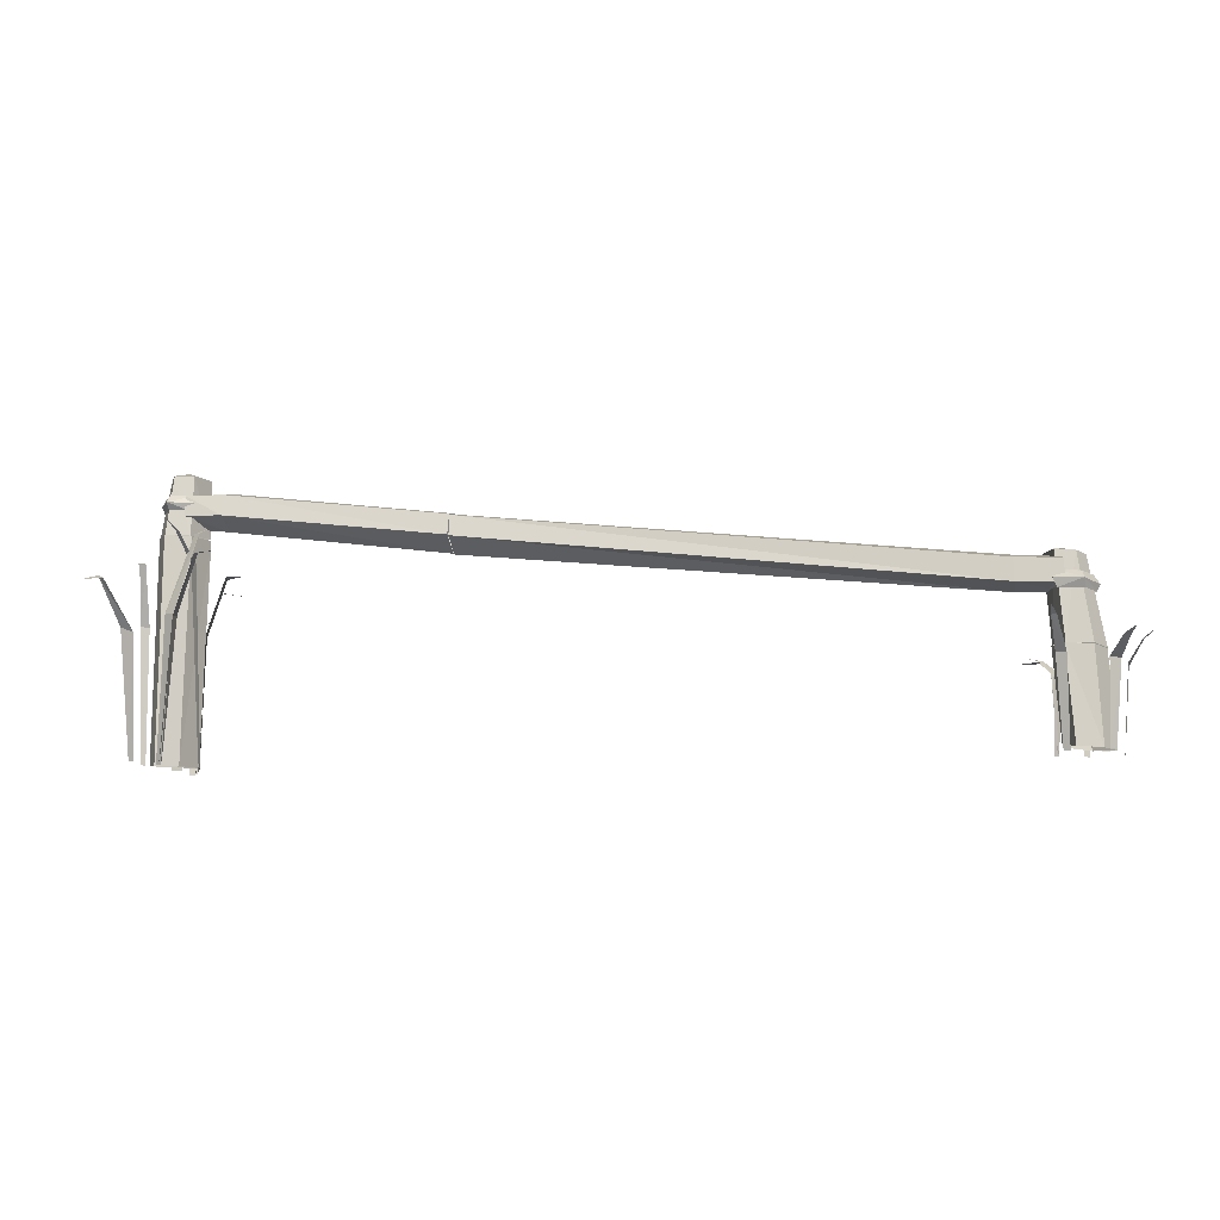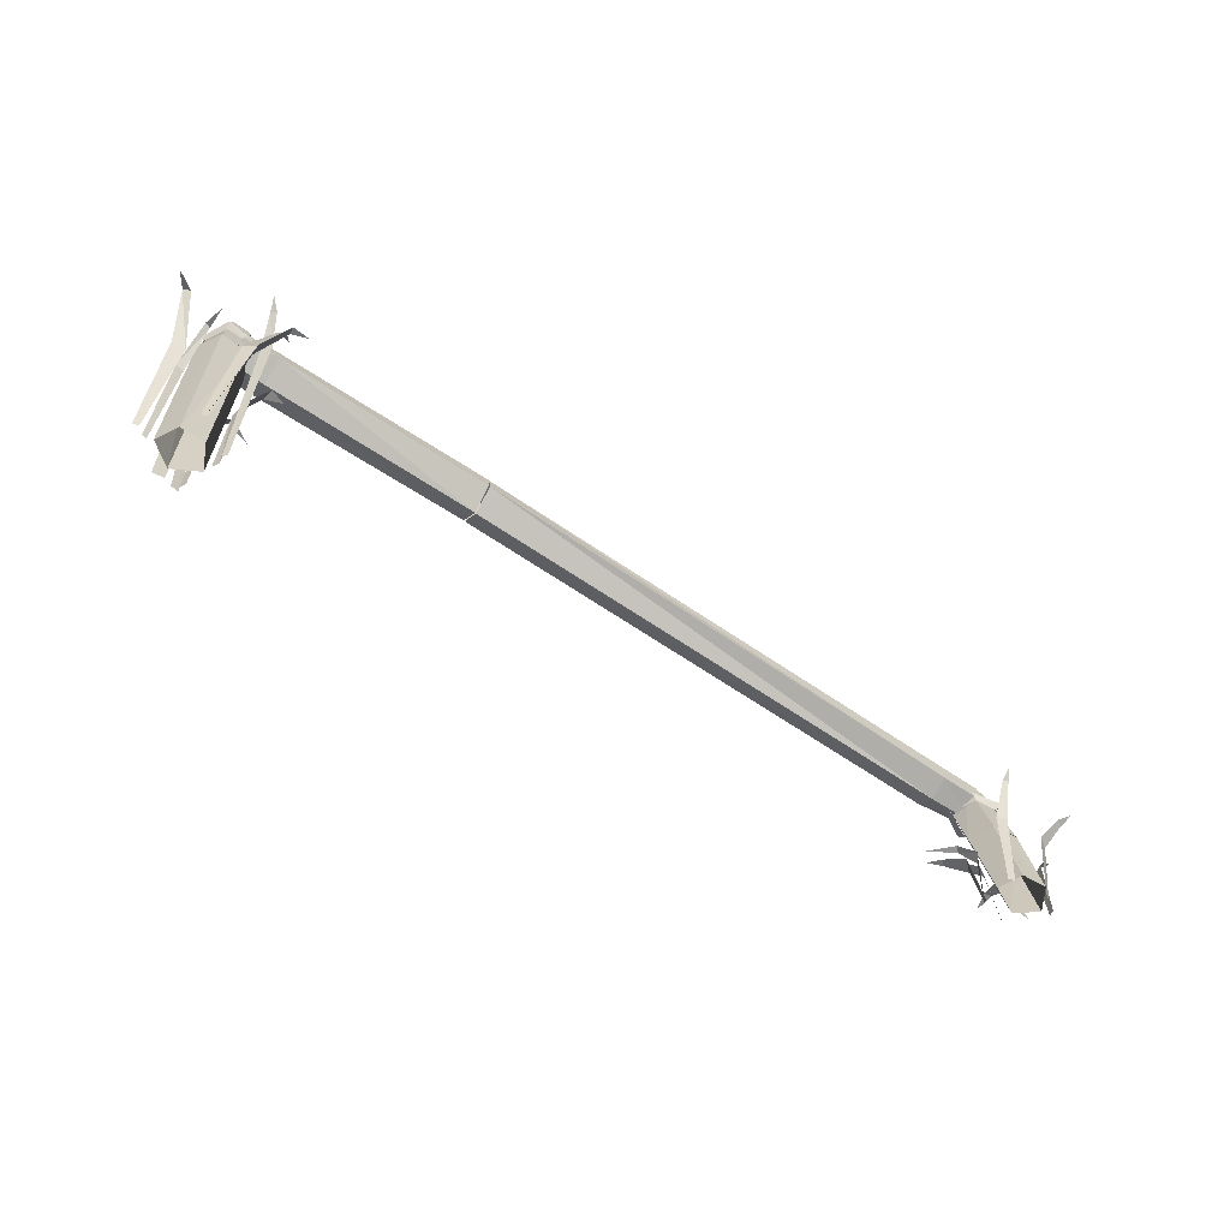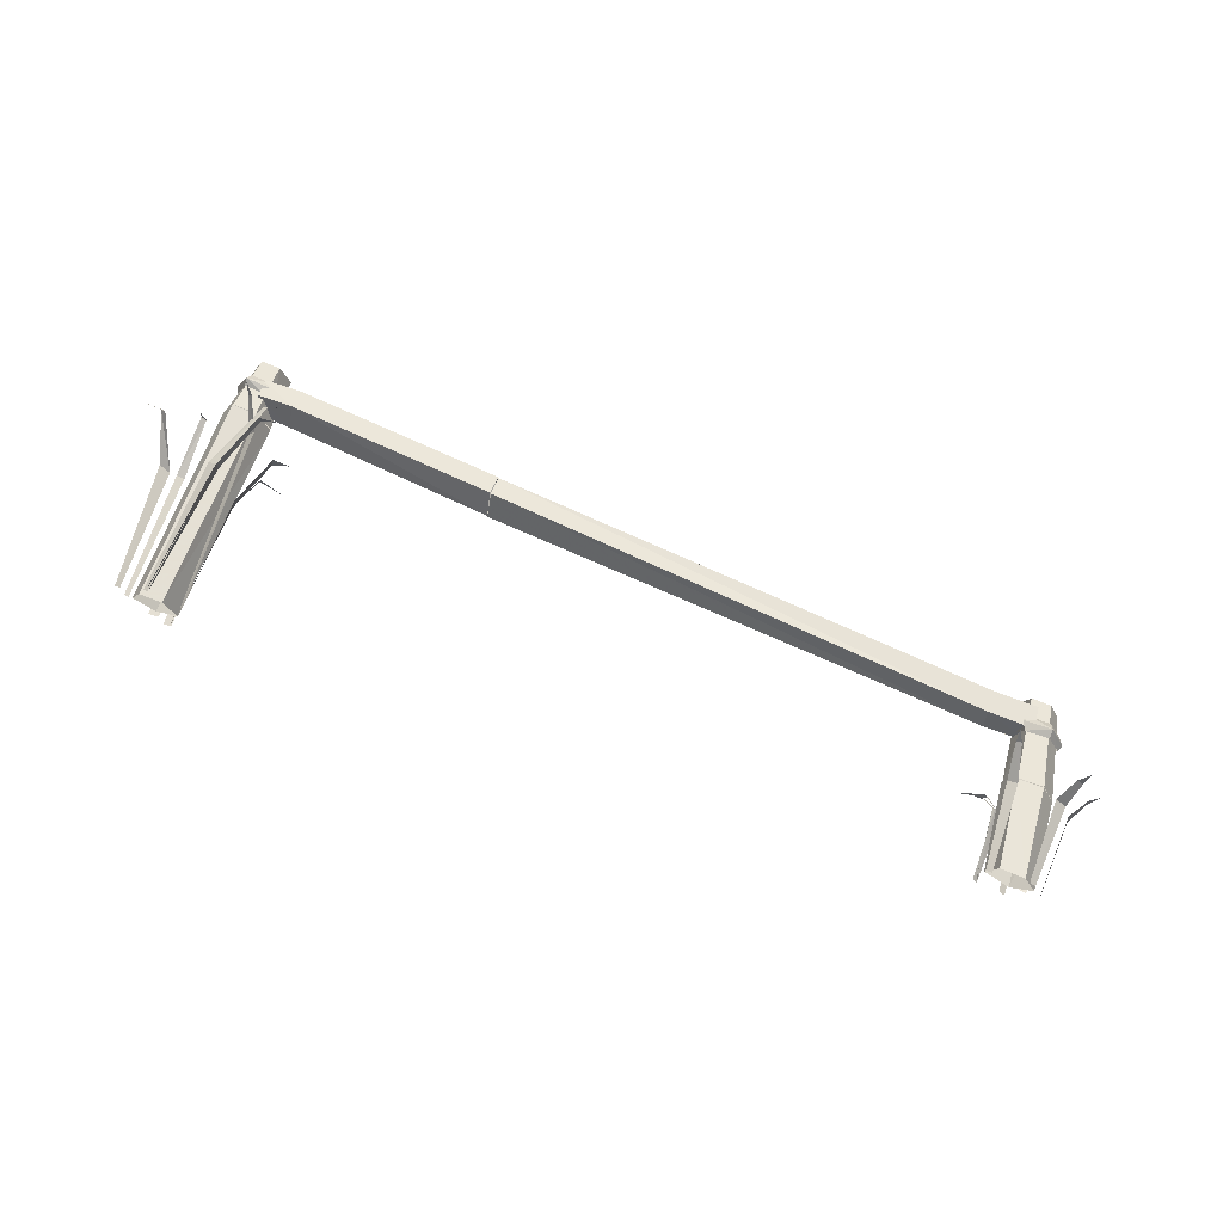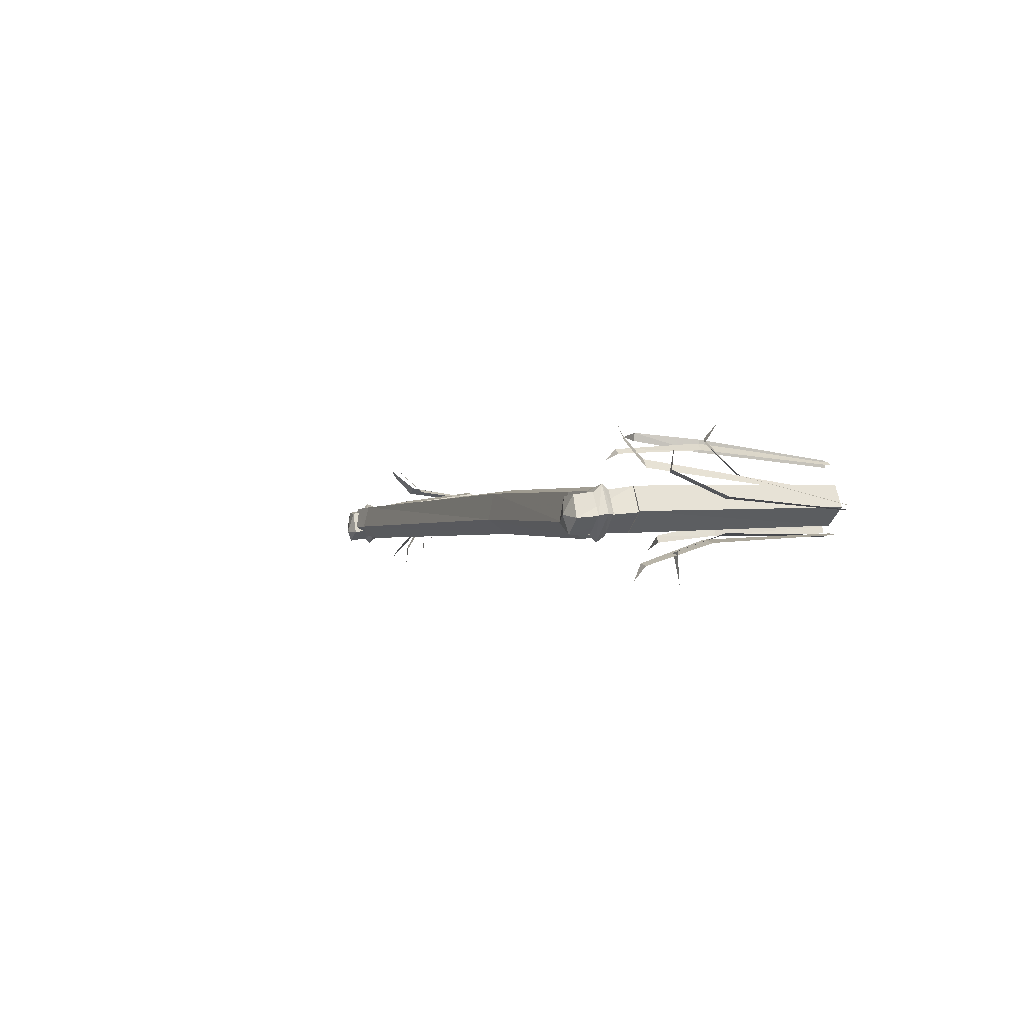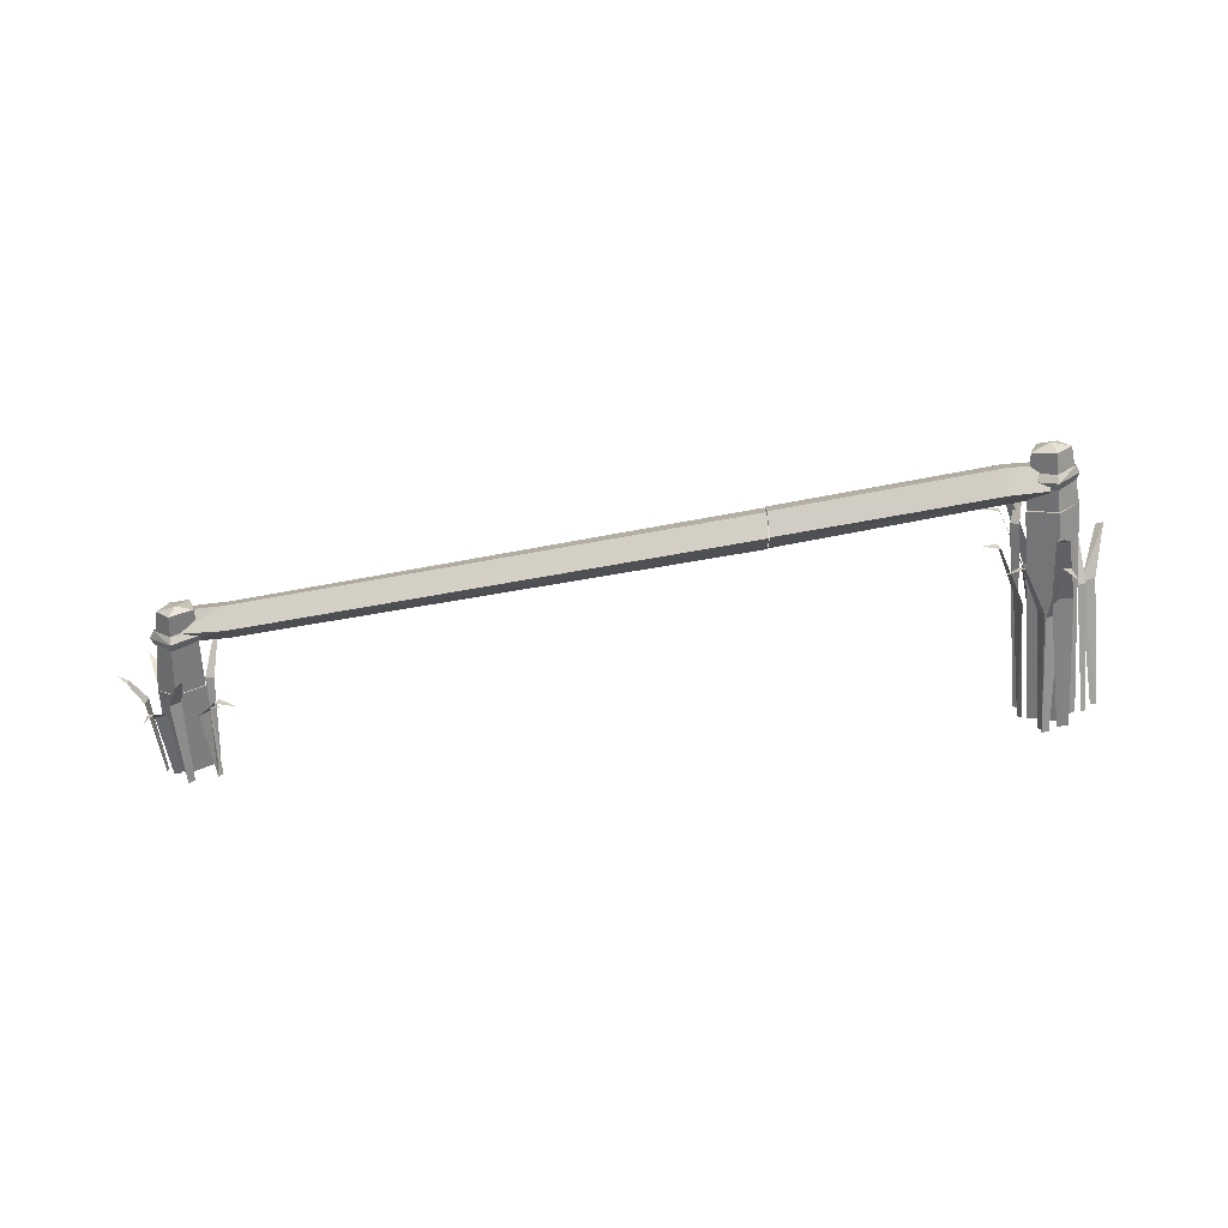
<metadata>
{"format":"obj","ext":"obj","renderer":"f3d","projection":"perspective","resolution":1024,"background":"white","views":[{"elev":-9.6,"azim":9.1,"up":"+Y"},{"elev":-62.0,"azim":-32.2,"up":"+Y"},{"elev":66.5,"azim":19.2,"up":"+Z"},{"elev":-0.9,"azim":-115.4,"up":"+Z"},{"elev":-65.7,"azim":-175.6,"up":"+Z"}]}
</metadata>
<code>
v 5.84 -1.08 0.45
v 5.78 0.16 0.28
v 6.01 -1.09 0.14
v 5.95 0.14 -0.03
v 5.73 -1.07 -0.08
v 5.67 0.16 -0.28
v 5.38 -1.04 0.11
v 5.3 0.19 -0.08
v 5.52 -1.05 0.43
v 5.44 0.18 0.25
v -5.69 -1.1 0.28
v -5.86 -1.08 -0.01
v -5.68 1.83 0.23
v -5.86 1.85 -0.08
v -5.58 -1.08 -0.24
v -5.57 1.84 -0.34
v -5.23 -1.11 -0.05
v -5.19 1.81 -0.14
v -5.37 -1.11 0.27
v -5.33 1.81 0.2
v -5.99 -1.06 -0.04
v -5.93 -1.07 -0.05
v -6 0.68 0.1
v -5.89 0.67 0.08
v -5.85 1.43 0.39
v -5.92 1.44 0.42
v -5.84 1.36 0.72
v 5.33 -1.09 -0.07
v 5.29 -0.13 -0.18
v 5.35 -1.11 -0.12
v 5.41 -0.13 -0.3
v 5.22 0.07 -0.52
v 5.14 0.07 -0.45
v 5.03 0.12 -0.62
v 5.46 -1.1 0.34
v 5.38 -1.09 0.31
v 5.45 0.03 0.49
v 5.32 0.04 0.44
v 5.27 0.44 0.74
v 5.34 0.44 0.77
v 5.27 0.54 0.9
v 5.64 -1.12 -0.19
v 5.72 -1.13 -0.25
v 5.61 0.08 -0.28
v 5.75 0.06 -0.37
v 5.56 0.45 -0.67
v 5.47 0.46 -0.61
v 5.44 0.57 -0.77
v 6.09 -1.16 0.18
v 6.08 -1.16 0.26
v 6.18 -0.09 0.06
v 6.16 -0.07 0.21
v 6.35 0.23 0.14
v 6.36 0.22 0.05
v 6.48 0.33 0.09
v 5.29 -1.12 -0.06
v 5.35 -1.13 -0.13
v 5.31 -0.19 0
v 5.41 -0.21 -0.13
v 5.22 0 -0.23
v 5.15 0.01 -0.15
v 4.87 0.02 -0.43
v 5.84 -1.08 -0.03
v 5.94 -1.09 -0.03
v 5.83 -0.11 -0.26
v 6 -0.15 -0.24
v 6 0.05 -0.56
v 5.9 0.07 -0.58
v 5.98 0.08 -0.84
v -6.06 -1.01 0.02
v -6.14 -1.01 0
v -5.99 0.57 0.37
v -6.17 0.64 0.35
v -6.34 1.24 0.72
v -6.25 1.2 0.78
v -6.48 1.15 0.96
v -5.46 -1.17 -0.36
v -5.36 -1.16 -0.38
v -5.58 0.47 -0.34
v -5.41 0.46 -0.38
v -5.56 1.21 -0.58
v -5.66 1.21 -0.56
v -5.69 1.2 -0.97
v -5.71 -1.1 -0.36
v -5.56 -1.11 -0.34
v -5.73 0.74 -0.46
v -5.47 0.72 -0.42
v -5.46 1.61 -0.71
v -5.62 1.63 -0.74
v -5.5 1.73 -0.93
v 5.99 -1.09 0.31
v 5.91 -1.08 0.37
v 6.07 -0.04 0.43
v 5.93 -0.03 0.53
v 6.09 0.2 0.75
v 6.17 0.19 0.69
v 6.23 0.28 0.86
v -5.37 -1.15 -0.34
v -5.33 -1.16 -0.25
v -5.39 0.5 -0.37
v -5.33 0.48 -0.21
v -5.1 1.17 -0.37
v -5.13 1.18 -0.46
v -4.81 1.14 -0.56
v -5.19 -1.17 0.08
v -5.14 -1.19 0.17
v -5.17 0.53 -0.04
v -5.1 0.55 0.2
v -4.88 1.28 0.15
v -4.91 1.27 0
v -4.67 1.3 0.06
v -5.51 -1.07 0.5
v -5.51 -1.08 0.59
v -5.31 0.71 0.67
v -5.31 0.68 0.83
v -5.03 1.45 0.91
v -5.02 1.46 0.81
v -4.79 1.48 0.87
v -5.57 -1.12 0.53
v -5.49 -1.13 0.58
v -5.46 0.74 0.69
v -5.32 0.72 0.78
v -5.05 1.73 0.7
v -5.13 1.74 0.64
v -4.94 1.84 0.55
v -5.1 -1.09 0.26
v -5.15 -1.08 0.2
v -5.12 1.38 0.58
v -5.22 1.39 0.47
v -5.32 1.76 0.79
v -5.26 1.75 0.86
v -5.38 1.88 0.97
v -1.999 1.712 0.2679
v -1.989 1.532 -0.06211
v -4.939 2.062 0.2279
v -4.939 1.912 -0.1121
v -2.009 1.792 -0.3421
v -4.939 2.142 -0.4121
v -1.999 2.062 -0.1421
v -4.959 2.432 -0.2021
v -1.989 1.982 0.2179
v -4.949 2.342 0.1679
v -5.429 2.082 0.2079
v -5.439 1.962 -0.09211
v -5.449 2.152 -0.3821
v -5.449 2.422 -0.1921
v -5.439 2.342 0.1679
v -5.615 2.618 0.1159
v -5.675 1.838 0.2259
v -5.745 2.638 -0.1641
v -5.855 1.858 -0.0941
v -5.525 2.628 -0.3641
v -5.565 1.848 -0.3341
v -5.235 2.608 -0.2141
v -5.195 1.828 -0.1341
v -5.355 2.608 0.0959
v -5.345 1.818 0.2059
v -5.495 2.698 -0.1241
v -5.535 2.358 -0.3741
v -5.805 2.378 -0.1341
v -5.535 2.268 -0.4541
v -5.855 2.268 -0.1141
v -5.535 2.148 -0.3741
v -5.815 2.178 -0.1141
v -5.295 2.238 0.1859
v -5.335 2.348 0.1259
v -5.155 2.248 -0.2341
v -5.205 2.338 -0.1841
v -5.335 2.128 0.1459
v -5.195 2.148 -0.1841
v -5.665 2.258 0.2459
v -5.645 2.368 0.1459
v -5.655 2.158 0.1659
v 4.887 1.071 -0.3921
v 4.877 1.331 -0.1921
v -1.993 1.781 -0.3421
v -1.993 2.051 -0.1421
v -1.983 1.521 -0.06214
v -1.983 1.701 0.2679
v 4.897 0.8612 -0.1421
v 4.887 0.9412 0.1679
v -1.983 1.971 0.2179
v 4.877 1.241 0.1479
v 5.487 0.9212 0.1479
v 5.487 0.8512 -0.1521
v 5.527 1.051 -0.3421
v 5.457 1.311 -0.2021
v 5.467 1.221 0.1279
v 5.621 1.32 0.05978
v 5.751 1.31 -0.1902
v 5.781 0.1705 0.2798
v 5.951 0.1505 -0.04022
v 5.541 1.33 -0.4402
v 5.671 0.1705 -0.2802
v 5.241 1.35 -0.2902
v 5.311 0.2005 -0.09022
v 5.361 1.35 0.03978
v 5.451 0.1905 0.2498
v 5.471 1.41 -0.2902
v 5.571 1.05 -0.4102
v 5.571 0.9605 -0.4802
v 5.831 1.05 -0.1702
v 5.901 0.9305 -0.1402
v 5.591 0.8305 -0.3802
v 5.861 0.8405 -0.1302
v 5.331 0.9805 0.1598
v 5.191 0.9905 -0.2602
v 5.371 1.09 0.08978
v 5.231 1.09 -0.2302
v 5.381 0.8605 0.1398
v 5.231 0.8905 -0.2002
v 5.701 0.9605 0.2198
v 5.701 0.8505 0.1598
v 5.681 1.06 0.1098
o Node 0
f 3 2 1
f 4 2 3
f 4 4 3
f 3 4 4
f 3 3 4
f 4 3 3
f 5 4 3
f 6 4 5
f 6 6 5
f 5 6 6
f 5 5 6
f 6 5 5
f 7 6 5
f 8 6 7
f 8 8 7
f 7 8 8
f 7 7 8
f 8 7 7
f 9 8 7
f 10 8 9
f 10 10 9
f 9 10 10
f 9 9 10
f 10 9 9
f 1 10 9
f 2 10 1
f 2 2 1
f 11 2 2
f 11 11 2
f 12 11 11
f 13 12 11
f 14 12 13
f 14 14 13
f 12 14 14
f 12 12 14
f 15 12 12
f 14 15 12
f 16 15 14
f 16 16 14
f 15 16 16
f 15 15 16
f 17 15 15
f 16 17 15
f 18 17 16
f 18 18 16
f 17 18 18
f 17 17 18
f 19 17 17
f 18 19 17
f 20 19 18
f 20 20 18
f 19 20 20
f 19 19 20
f 11 19 19
f 20 11 19
f 13 11 20
f 13 13 20
f 4 13 13
f 4 4 13
f 2 4 4
f 6 2 4
f 10 2 6
f 8 10 6
f 8 10 8
f 20 8 8
f 20 8 20
f 18 20 20
f 16 20 18
f 16 16 18
f 16 16 16
f 16 16 16
f 20 16 16
f 14 20 16
f 14 20 14
f 13 14 14
f 13 14 13
f 20 13 13
f 14 13 20
f 23 22 21
f 24 22 23
f 23 24 23
f 25 24 23
f 26 25 23
f 27 25 26
f 27 27 26
f 28 27 27
f 28 28 27
f 29 28 28
f 30 29 28
f 29 29 30
f 31 29 30
f 29 29 31
f 32 29 31
f 33 29 32
f 34 33 32
f 34 33 34
f 35 34 34
f 35 34 35
f 36 35 35
f 37 35 36
f 38 37 36
f 37 37 38
f 39 37 38
f 40 37 39
f 41 40 39
f 41 40 41
f 42 41 41
f 42 41 42
f 43 42 42
f 44 42 43
f 45 44 43
f 44 44 45
f 46 44 45
f 47 44 46
f 48 47 46
f 48 47 48
f 49 48 48
f 49 48 49
f 50 49 49
f 51 49 50
f 52 51 50
f 51 51 52
f 53 51 52
f 54 51 53
f 55 54 53
f 55 54 55
f 56 55 55
f 56 55 56
f 57 56 56
f 58 56 57
f 59 58 57
f 58 58 59
f 60 58 59
f 61 58 60
f 62 61 60
f 62 61 62
f 63 62 62
f 63 62 63
f 64 63 63
f 65 63 64
f 66 65 64
f 65 65 66
f 67 65 66
f 68 65 67
f 69 68 67
f 69 68 69
f 70 69 69
f 70 69 70
f 71 70 70
f 72 70 71
f 73 72 71
f 72 72 73
f 74 72 73
f 75 72 74
f 76 75 74
f 76 75 76
f 77 76 76
f 77 76 77
f 78 77 77
f 79 77 78
f 80 79 78
f 79 79 80
f 81 79 80
f 82 79 81
f 83 82 81
f 83 82 83
f 84 83 83
f 84 83 84
f 85 84 84
f 86 84 85
f 87 86 85
f 86 86 87
f 88 86 87
f 89 86 88
f 90 89 88
f 90 89 90
f 91 90 90
f 91 90 91
f 92 91 91
f 93 91 92
f 94 93 92
f 93 93 94
f 95 93 94
f 96 93 95
f 97 96 95
f 97 96 97
f 98 97 97
f 98 97 98
f 99 98 98
f 100 98 99
f 101 100 99
f 100 100 101
f 102 100 101
f 103 100 102
f 104 103 102
f 104 103 104
f 105 104 104
f 105 104 105
f 106 105 105
f 107 105 106
f 108 107 106
f 107 107 108
f 109 107 108
f 110 107 109
f 111 110 109
f 111 110 111
f 112 111 111
f 112 111 112
f 113 112 112
f 114 112 113
f 115 114 113
f 114 114 115
f 116 114 115
f 117 114 116
f 118 117 116
f 118 117 118
f 119 118 118
f 119 118 119
f 120 119 119
f 121 119 120
f 122 121 120
f 121 121 122
f 123 121 122
f 124 121 123
f 125 124 123
f 125 124 125
f 126 125 125
f 126 125 126
f 127 126 126
f 128 126 127
f 129 128 127
f 128 128 129
f 130 128 129
f 131 128 130
f 132 131 130
o Node 1
o Node 2
f 135 134 133
f 136 134 135
f 136 136 135
f 134 136 136
f 134 134 136
f 137 134 134
f 136 137 134
f 138 137 136
f 138 138 136
f 137 138 138
f 137 137 138
f 139 137 137
f 138 139 137
f 140 139 138
f 140 140 138
f 139 140 140
f 139 139 140
f 141 139 139
f 140 141 139
f 142 141 140
f 142 142 140
f 141 142 142
f 141 141 142
f 133 141 141
f 142 133 141
f 135 133 142
f 143 136 135
f 144 136 143
f 144 144 143
f 138 144 144
f 138 138 144
f 145 138 138
f 136 145 138
f 144 145 136
f 144 144 136
f 140 144 144
f 140 140 144
f 146 140 140
f 138 146 140
f 145 146 138
f 145 145 138
f 140 145 145
f 140 140 145
f 142 140 140
f 146 142 140
f 147 142 146
f 147 147 146
f 143 147 147
f 143 143 147
f 147 143 143
f 135 147 143
f 142 147 135
o Node 3
f 150 149 148
f 151 149 150
f 151 151 150
f 150 151 151
f 150 150 151
f 151 150 150
f 152 151 150
f 153 151 152
f 153 153 152
f 152 153 153
f 152 152 153
f 153 152 152
f 154 153 152
f 155 153 154
f 155 155 154
f 154 155 155
f 154 154 155
f 155 154 154
f 156 155 154
f 157 155 156
f 157 157 156
f 156 157 157
f 156 156 157
f 157 156 156
f 148 157 156
f 149 157 148
f 149 149 148
f 148 149 149
f 148 148 149
f 150 148 148
f 158 150 148
f 158 150 158
f 152 158 158
f 152 158 152
f 150 152 152
f 158 152 150
f 158 158 150
f 152 158 158
f 152 152 158
f 154 152 152
f 158 154 152
f 158 154 158
f 156 158 158
f 156 158 156
f 154 156 156
f 158 156 154
f 158 158 154
f 156 158 158
f 156 156 158
f 148 156 156
f 158 148 156
f 161 160 159
f 162 160 161
f 162 162 161
f 161 162 162
f 161 161 162
f 162 161 161
f 163 162 161
f 164 162 163
f 164 164 163
f 165 164 164
f 165 165 164
f 166 165 165
f 167 166 165
f 168 166 167
f 168 168 167
f 169 168 168
f 169 169 168
f 165 169 169
f 170 165 169
f 167 165 170
f 167 167 170
f 168 167 167
f 168 168 167
f 159 168 168
f 167 159 168
f 161 159 167
f 161 161 167
f 167 161 161
f 167 167 161
f 161 167 167
f 170 161 167
f 163 161 170
f 163 163 170
f 162 163 163
f 162 162 163
f 160 162 162
f 171 160 162
f 172 160 171
f 171 172 171
f 166 172 171
f 165 166 171
f 165 166 165
f 162 165 165
f 162 165 162
f 164 162 162
f 171 162 164
f 173 171 164
f 171 171 173
f 169 171 173
f 165 171 169
o Node 4
f 176 175 174
f 177 175 176
f 177 177 176
f 178 177 177
f 178 178 177
f 179 178 178
f 180 179 178
f 181 179 180
f 181 181 180
f 176 181 181
f 176 176 181
f 178 176 176
f 174 178 176
f 180 178 174
f 180 180 174
f 182 180 180
f 182 182 180
f 177 182 182
f 183 177 182
f 175 177 183
f 175 175 183
f 179 175 175
f 179 179 175
f 182 179 179
f 181 182 179
f 183 182 181
f 181 185 184
f 180 185 181
f 180 180 181
f 180 180 180
f 180 180 180
f 185 180 180
f 174 185 180
f 186 185 174
f 186 186 174
f 187 186 186
f 187 187 186
f 188 187 187
f 175 188 187
f 183 188 175
f 183 183 175
f 188 183 183
f 188 188 183
f 184 188 188
f 183 184 188
f 181 184 183
f 181 181 183
f 187 181 181
f 187 187 181
f 175 187 187
f 186 175 187
f 174 175 186
o Node 5
f 191 190 189
f 192 190 191
f 192 192 191
f 190 192 192
f 190 190 192
f 193 190 190
f 192 193 190
f 194 193 192
f 194 194 192
f 193 194 194
f 193 193 194
f 195 193 193
f 194 195 193
f 196 195 194
f 196 196 194
f 195 196 196
f 195 195 196
f 197 195 195
f 196 197 195
f 198 197 196
f 198 198 196
f 197 198 198
f 197 197 198
f 189 197 197
f 198 189 197
f 191 189 198
f 191 191 198
f 190 191 191
f 190 190 191
f 189 190 190
f 199 189 190
f 199 189 199
f 190 199 199
f 190 199 190
f 193 190 190
f 199 190 193
f 199 199 193
f 195 199 199
f 195 195 199
f 193 195 195
f 199 193 195
f 199 193 199
f 195 199 199
f 195 199 195
f 197 195 195
f 199 195 197
f 199 199 197
f 189 199 199
f 189 189 199
f 197 189 189
f 199 197 189
f 202 201 200
f 203 201 202
f 203 203 202
f 201 203 203
f 201 201 203
f 204 201 201
f 203 204 201
f 205 204 203
f 205 205 203
f 206 205 205
f 206 206 205
f 207 206 206
f 208 207 206
f 209 207 208
f 209 209 208
f 210 209 209
f 210 210 209
f 211 210 210
f 206 211 210
f 207 211 206
f 207 207 206
f 209 207 207
f 209 209 207
f 207 209 209
f 200 207 209
f 201 207 200
f 201 201 200
f 207 201 201
f 207 207 201
f 211 207 207
f 201 211 207
f 204 211 201
f 204 204 201
f 203 204 204
f 203 203 204
f 205 203 203
f 212 205 203
f 213 205 212
f 212 213 212
f 210 213 212
f 206 210 212
f 206 210 206
f 203 206 206
f 203 206 203
f 202 203 203
f 212 203 202
f 214 212 202
f 212 212 214
f 208 212 214
f 206 212 208

</code>
